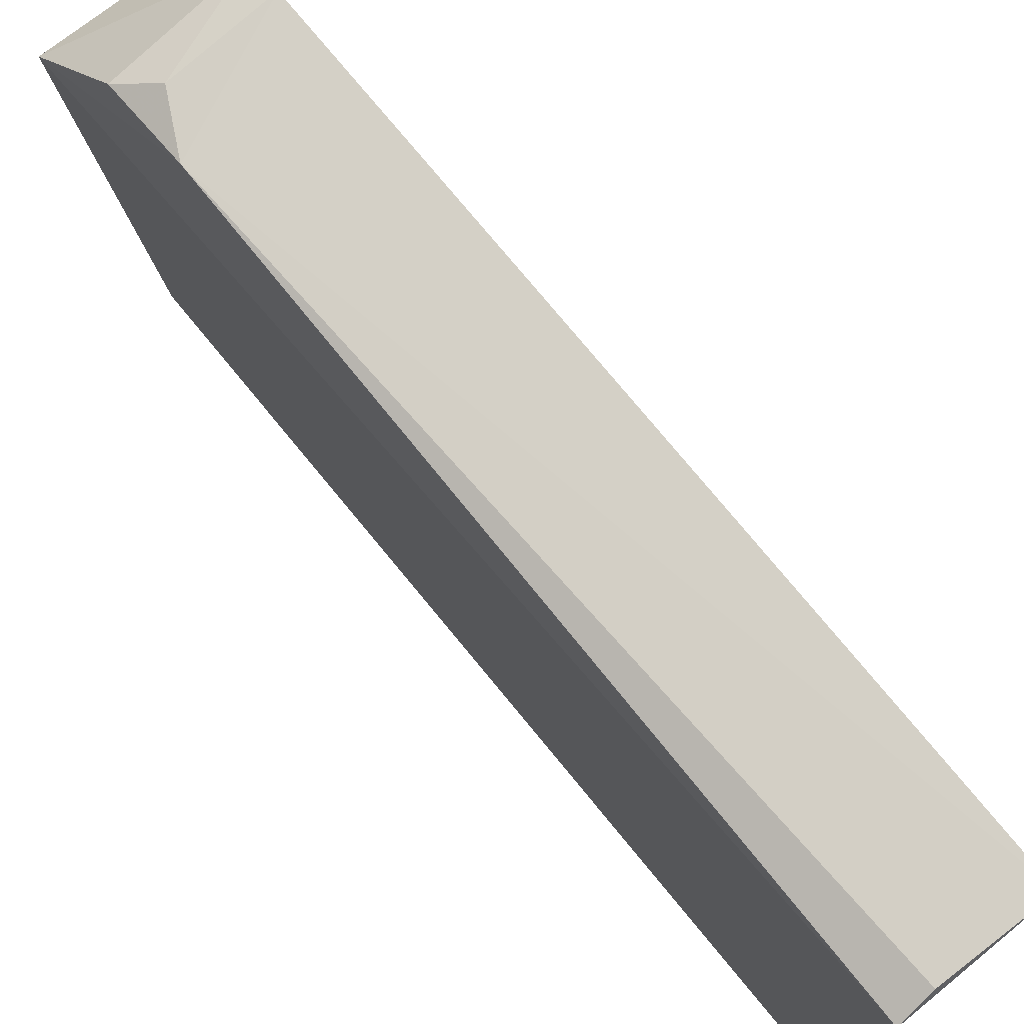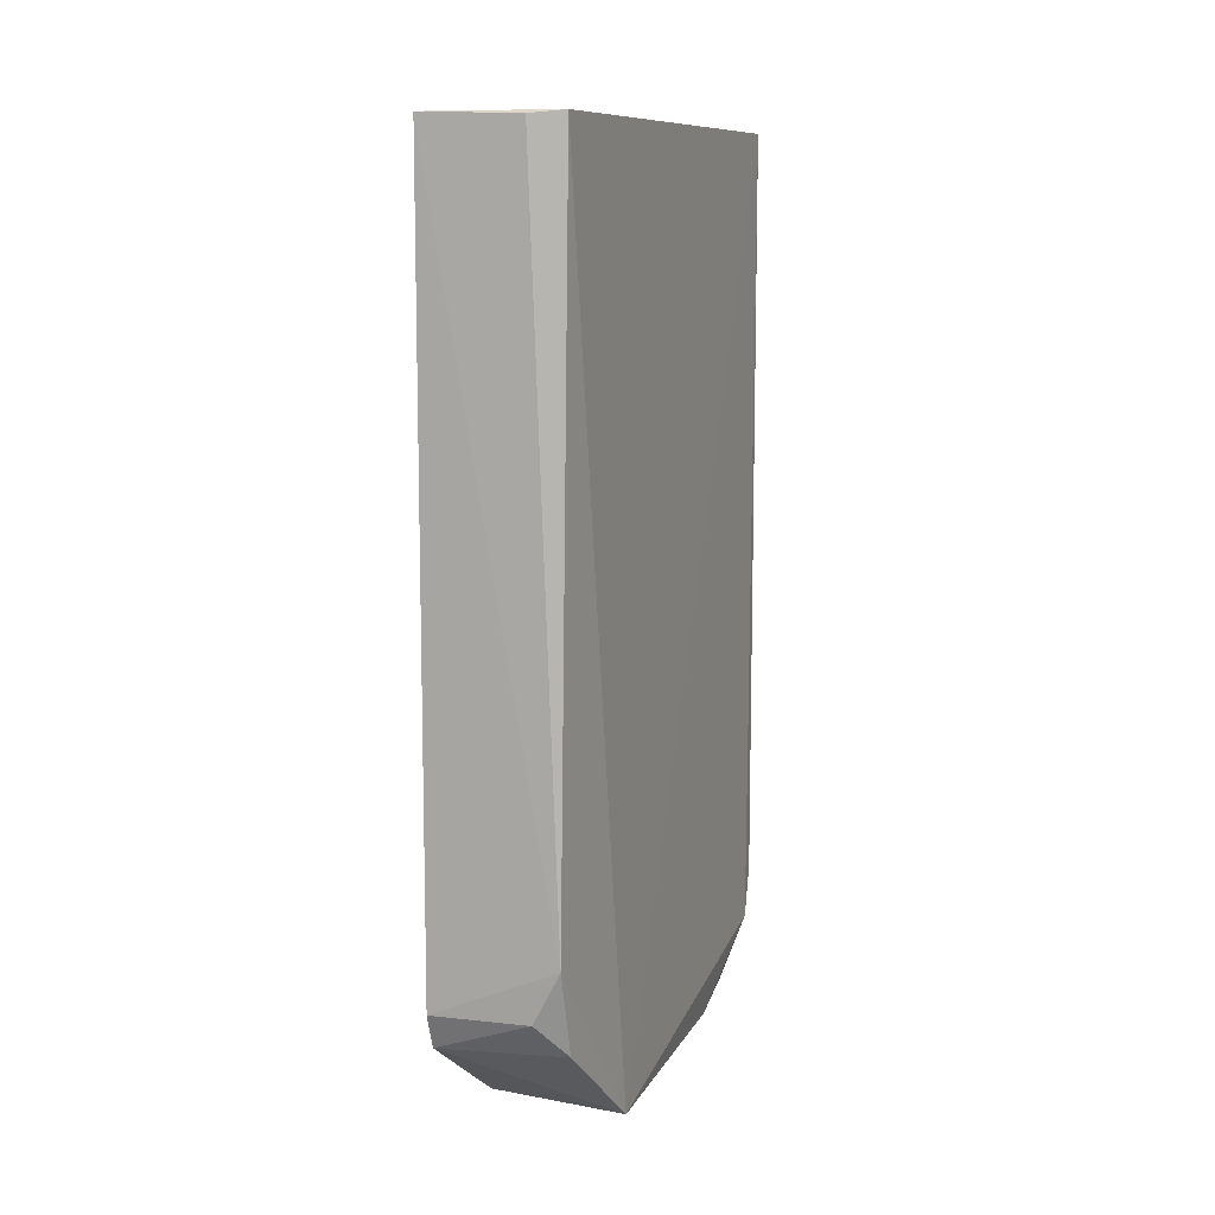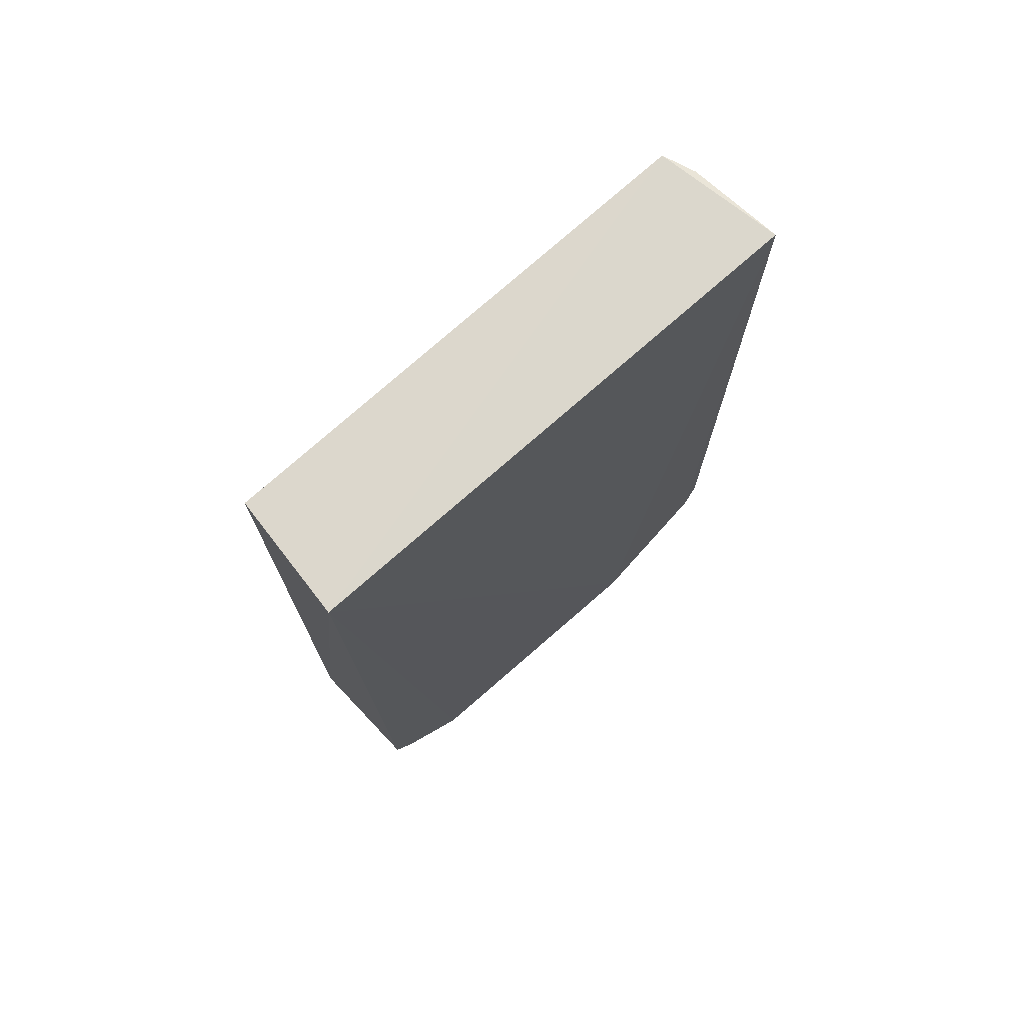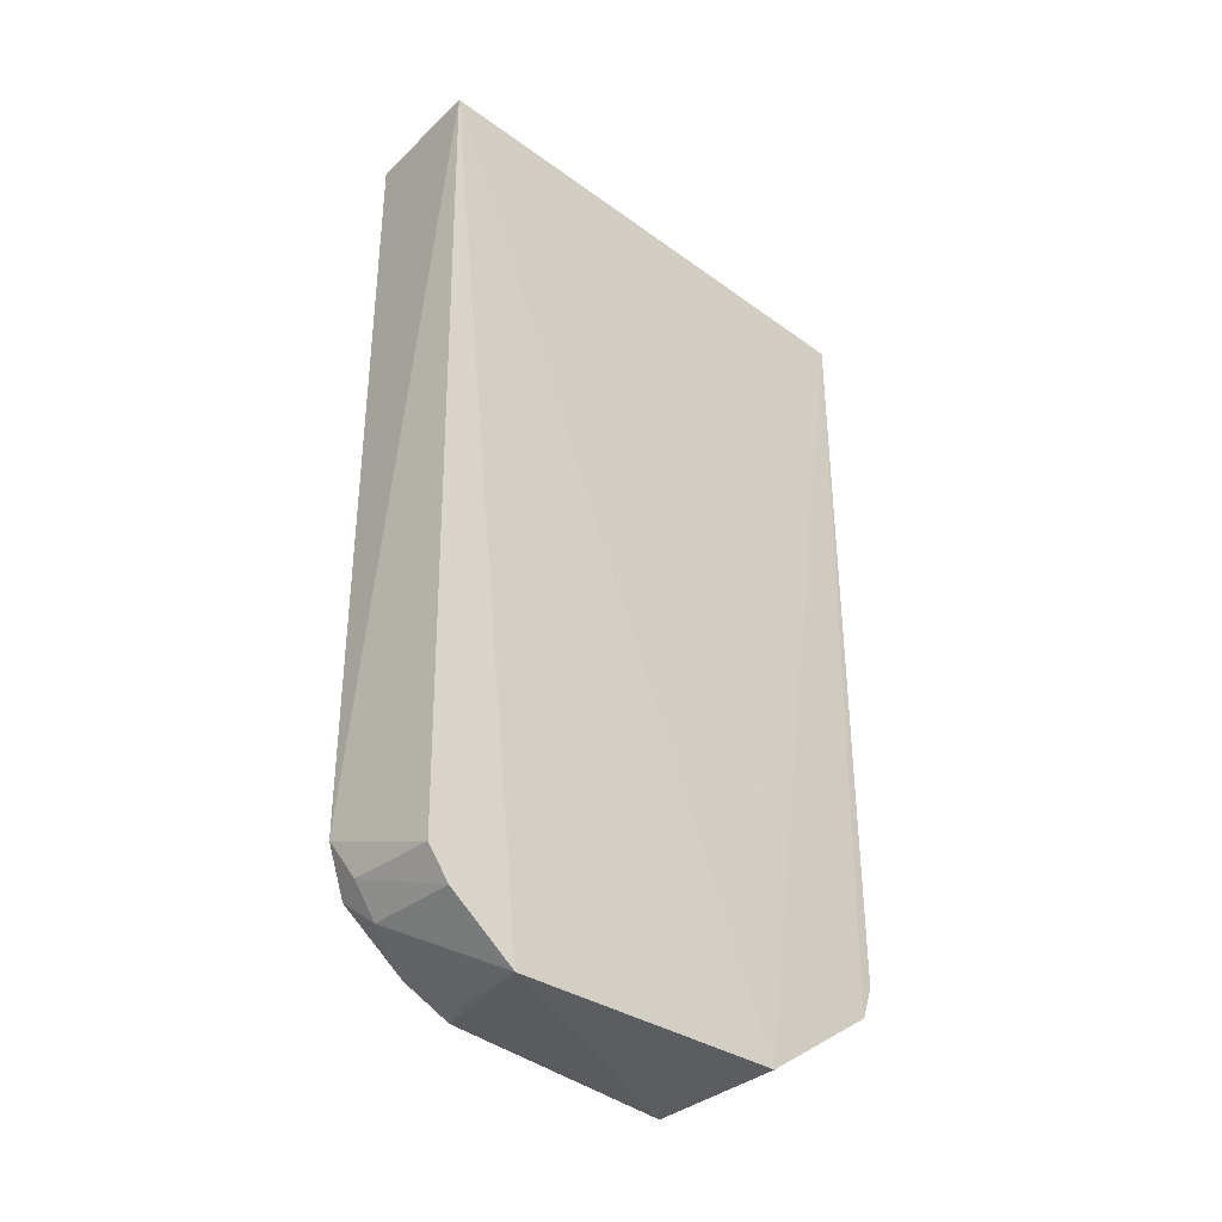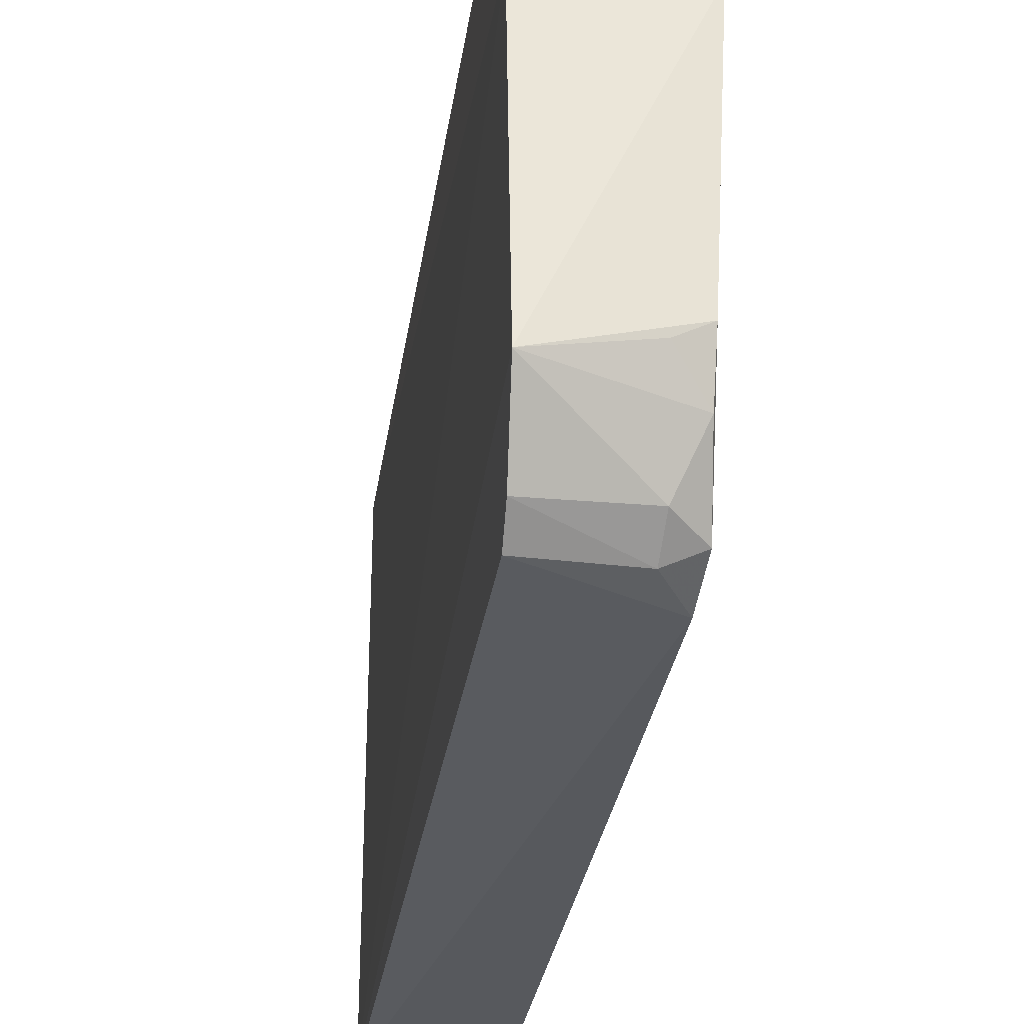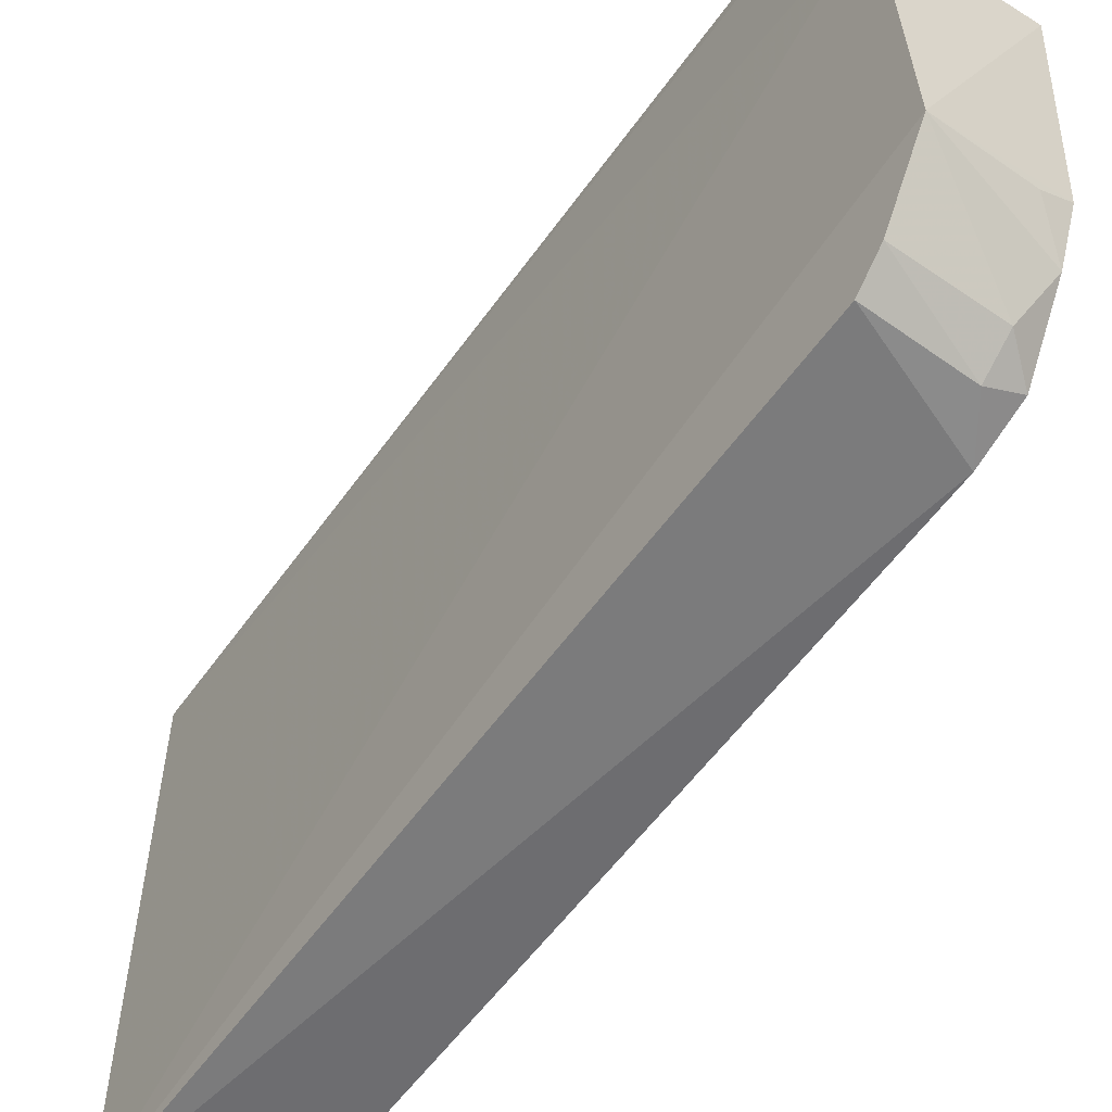
<metadata>
{"format":"obj","ext":"obj","renderer":"f3d","projection":"perspective","resolution":1024,"background":"white","views":[{"elev":75.7,"azim":-39.4,"up":"+Y"},{"elev":10.2,"azim":-158.1,"up":"+Z"},{"elev":73.4,"azim":48.3,"up":"+Z"},{"elev":-35.3,"azim":46.3,"up":"+Z"},{"elev":-30.7,"azim":171.8,"up":"+Y"},{"elev":-56.1,"azim":145.1,"up":"+Y"}]}
</metadata>
<code>
v 0.01765 -0.1471 0.005685
v 0.01868 -0.08951 -0.4988
v 0.0177 0.15 0.004729
v -0.03574 0.1448 0.003138
v -0.05165 -0.142 -0.4267
v 0.01857 0.1429 -0.4467
v -0.05339 0.1373 0.004921
v 0.02059 0.07137 -0.496
v 0.01533 -0.1382 -0.4524
v -0.05118 0.1449 -0.3976
v -0.05173 -0.1422 0.004182
v -0.05582 0.07097 -0.4984
v -0.03629 -0.1247 -0.4679
v 0.01797 0.1504 -0.4269
v -0.05302 -0.1309 -0.4537
v -0.0506 0.1314 -0.4456
v 0.01613 -0.1262 -0.4693
v -0.0488 -0.0696 -0.4942
v -0.0355 -0.1382 -0.4508
v -0.03599 0.1449 -0.4267
v -0.04896 -0.09744 -0.4822
v -0.0331 -0.07789 -0.4943
f 7 1 3
f 7 3 4
f 8 1 2
f 8 3 1
f 8 6 3
f 9 1 5
f 10 4 3
f 10 7 4
f 11 5 1
f 11 1 7
f 12 8 2
f 12 7 10
f 12 11 7
f 12 6 8
f 14 10 3
f 14 3 6
f 15 5 11
f 15 11 12
f 16 12 10
f 16 6 12
f 17 13 2
f 17 2 1
f 17 1 9
f 18 12 2
f 18 15 12
f 19 15 13
f 19 9 5
f 19 5 15
f 19 17 9
f 19 13 17
f 20 14 6
f 20 6 16
f 20 16 10
f 20 10 14
f 21 2 13
f 21 13 15
f 21 15 18
f 22 21 18
f 22 18 2
f 22 2 21

</code>
